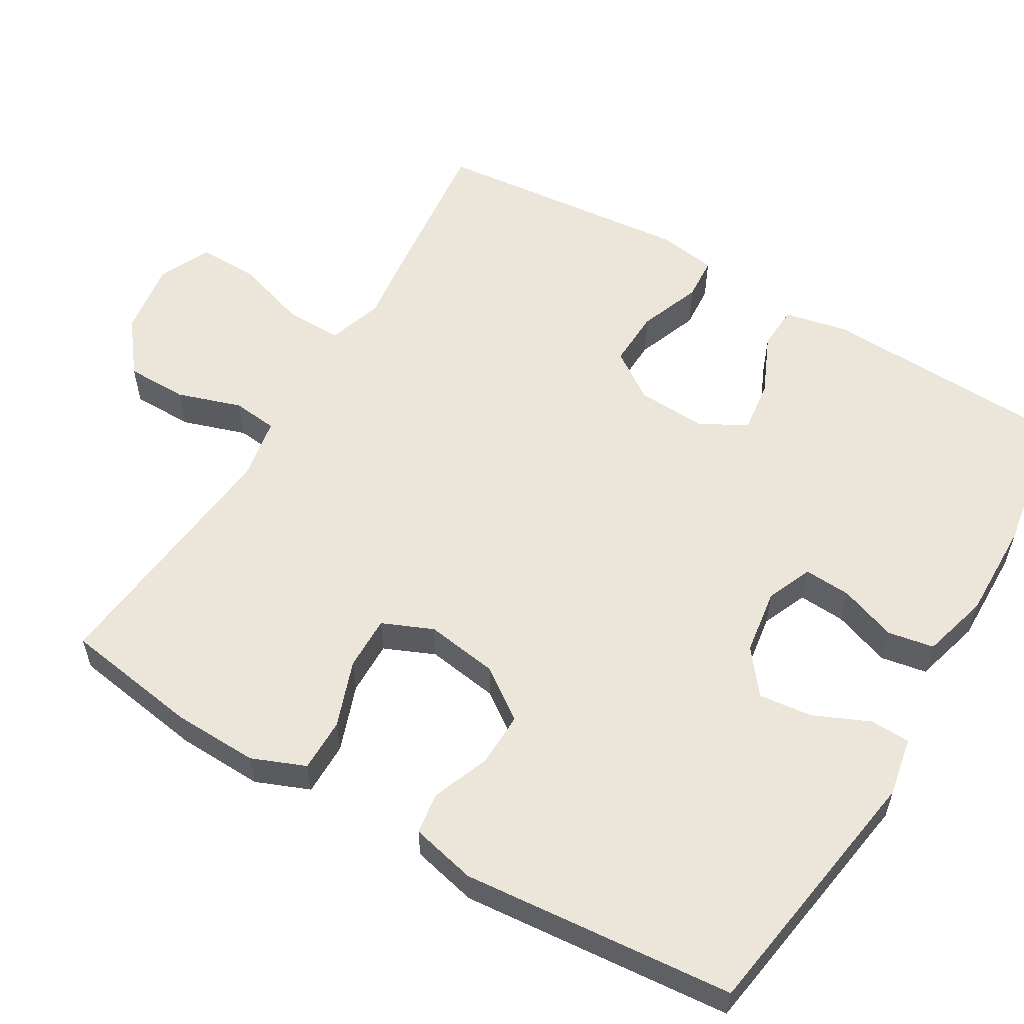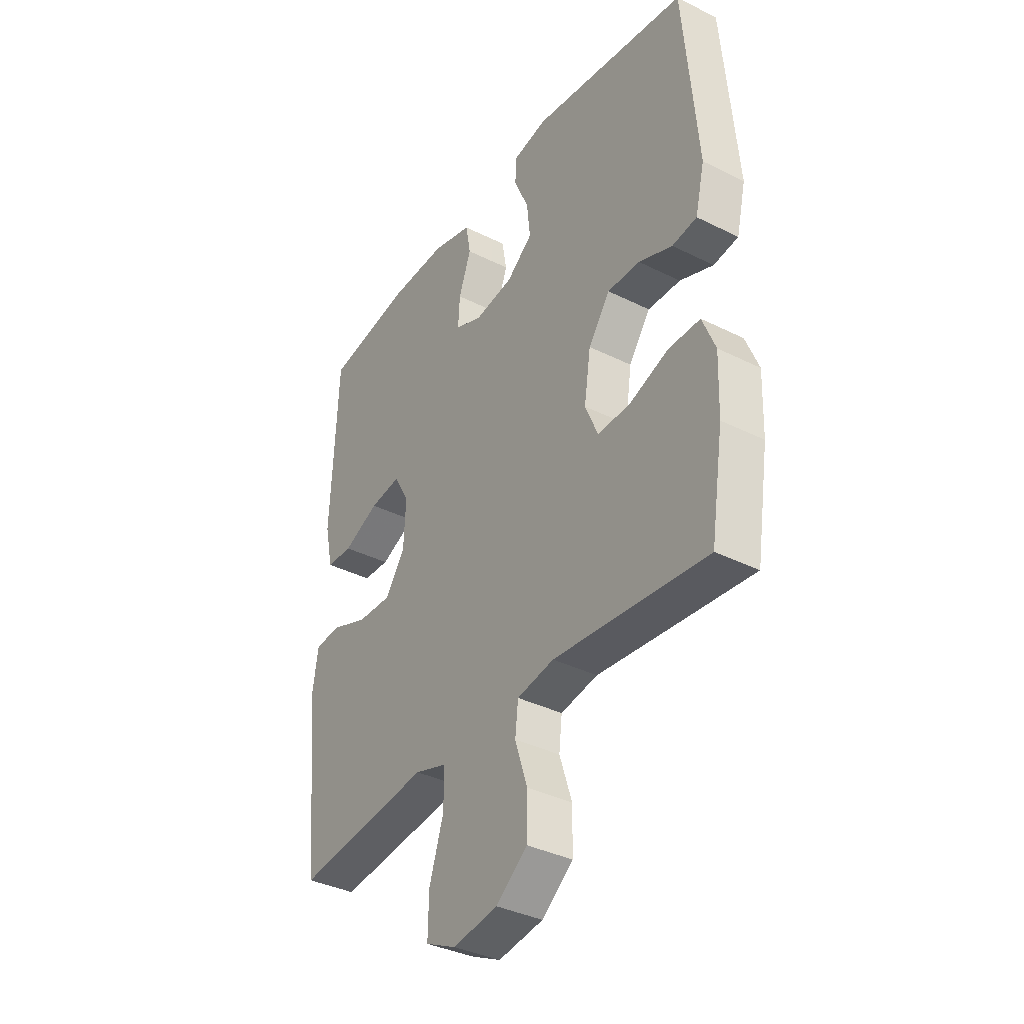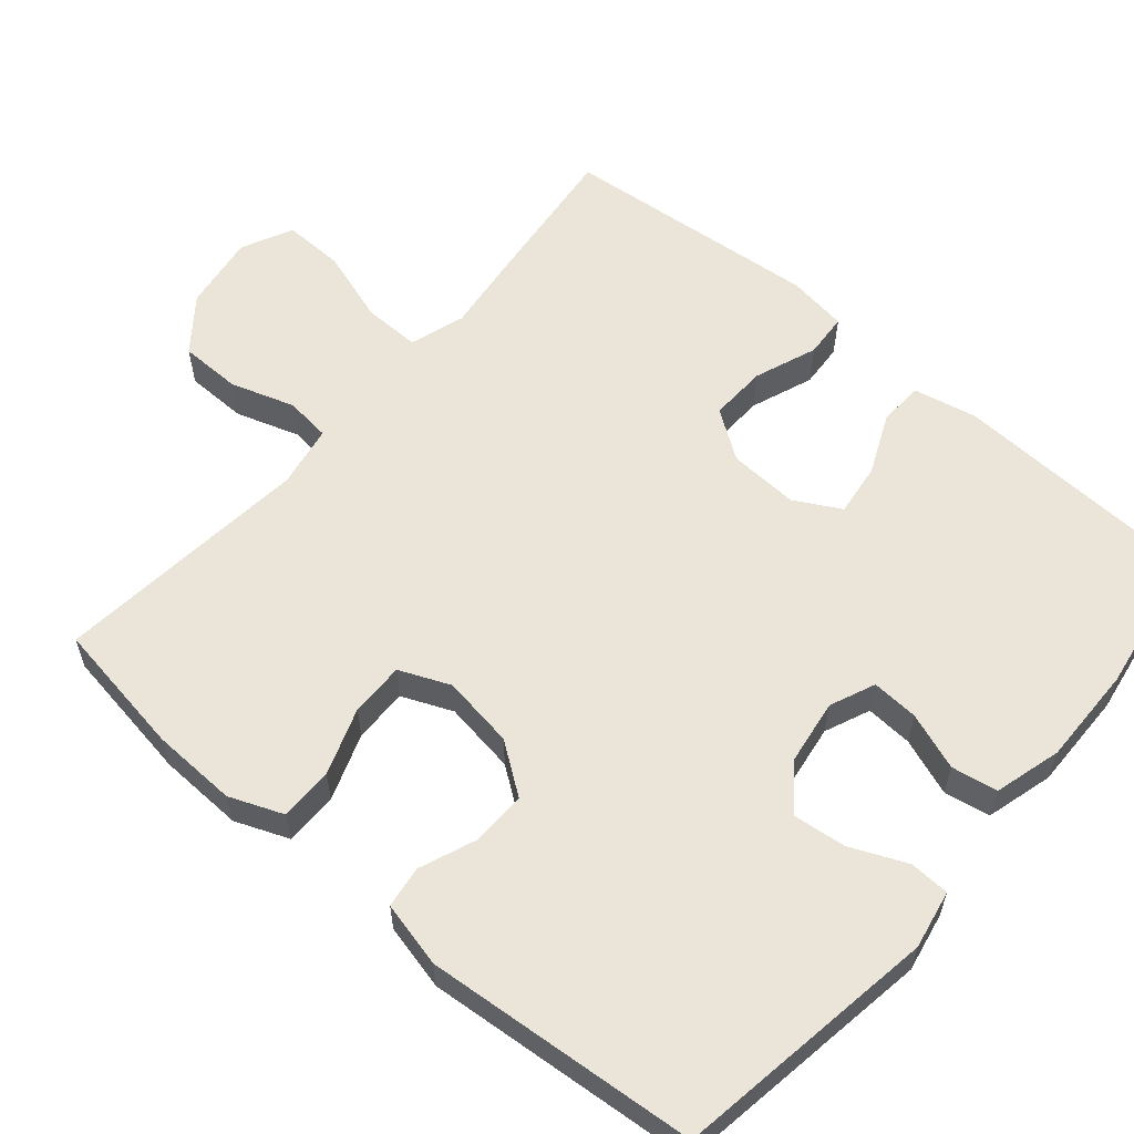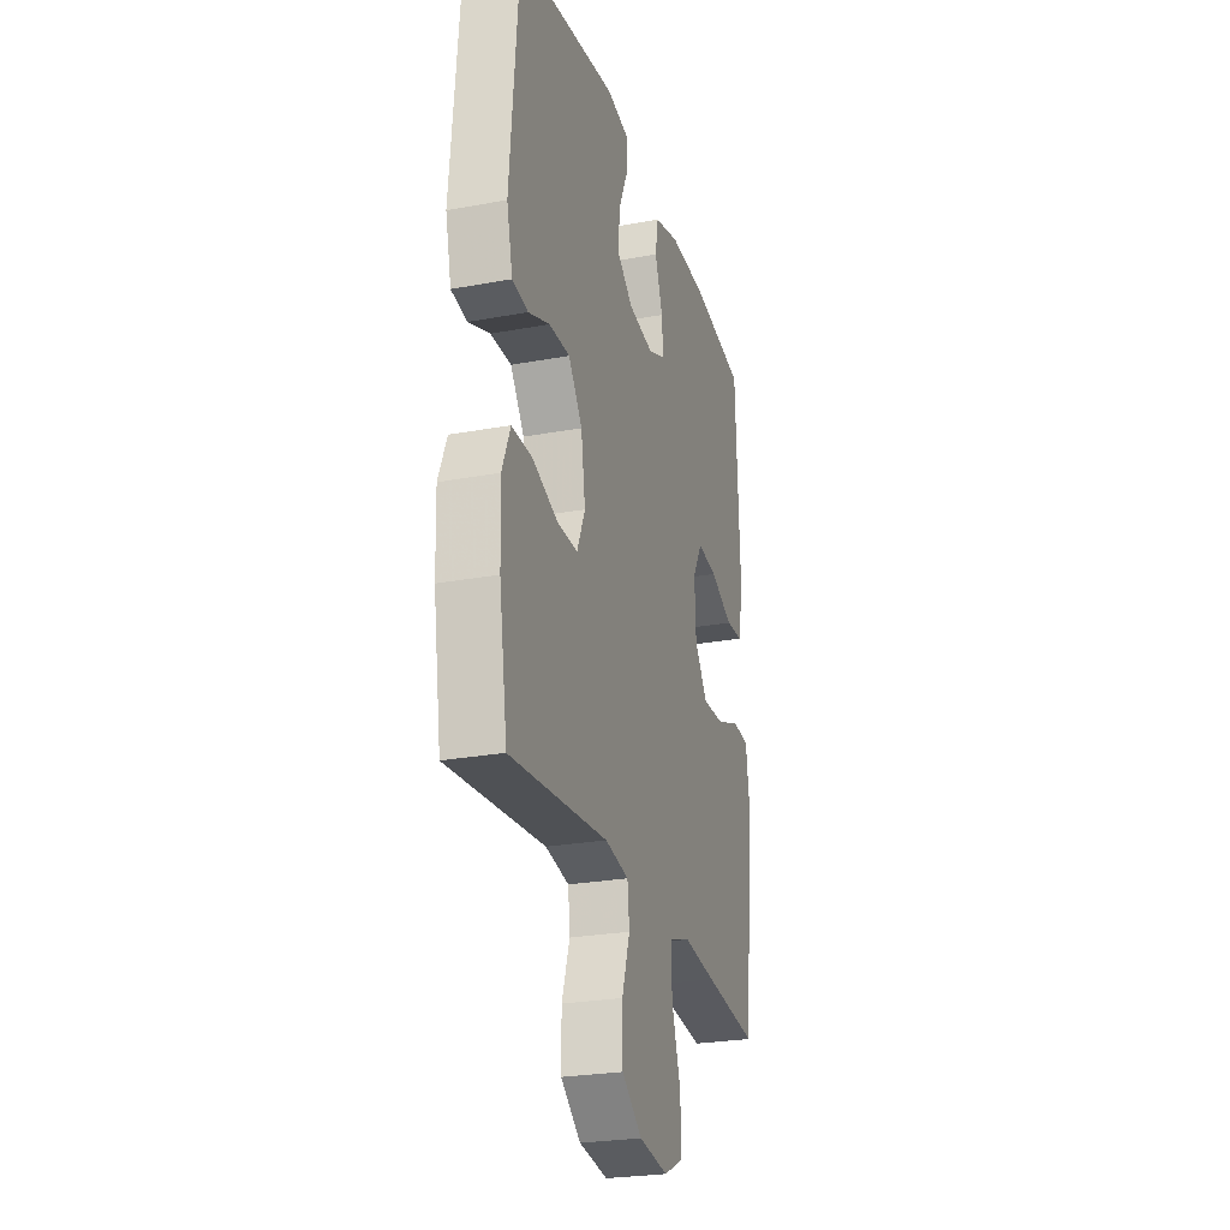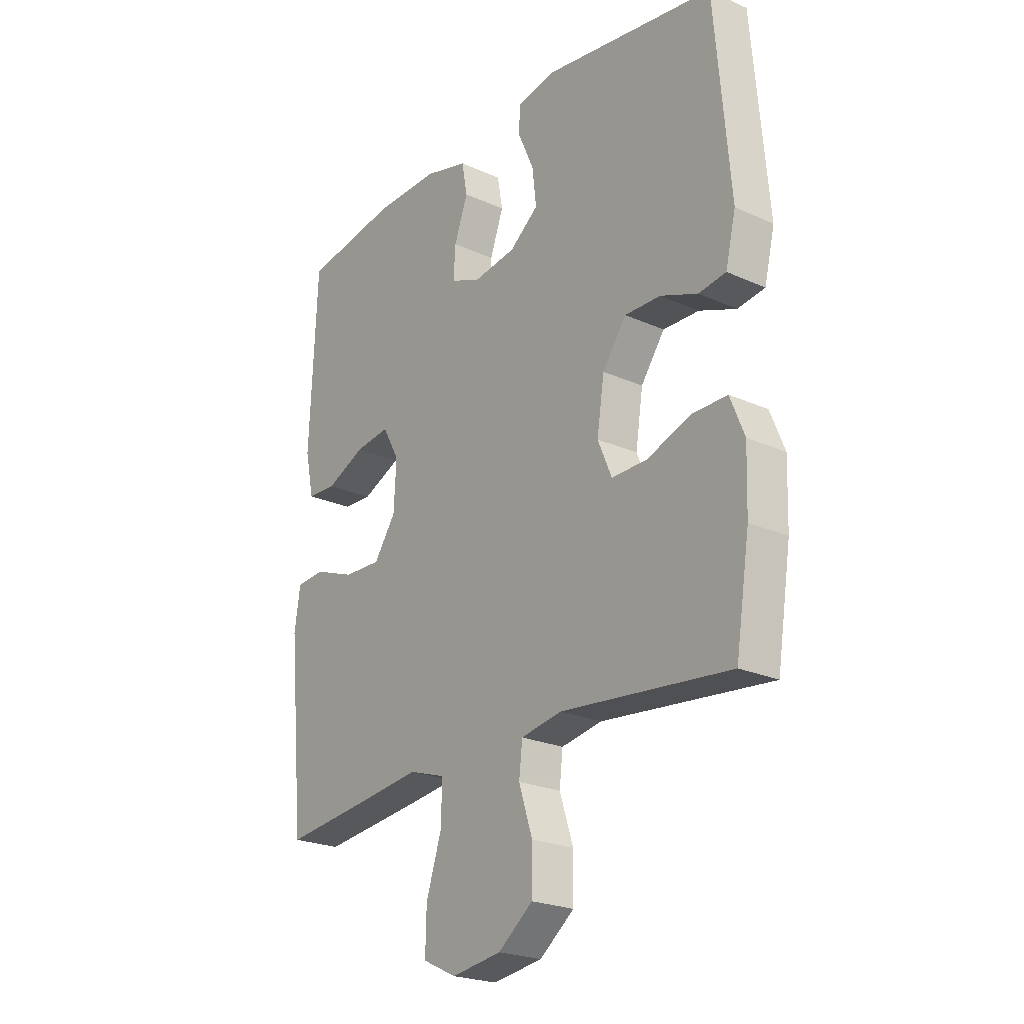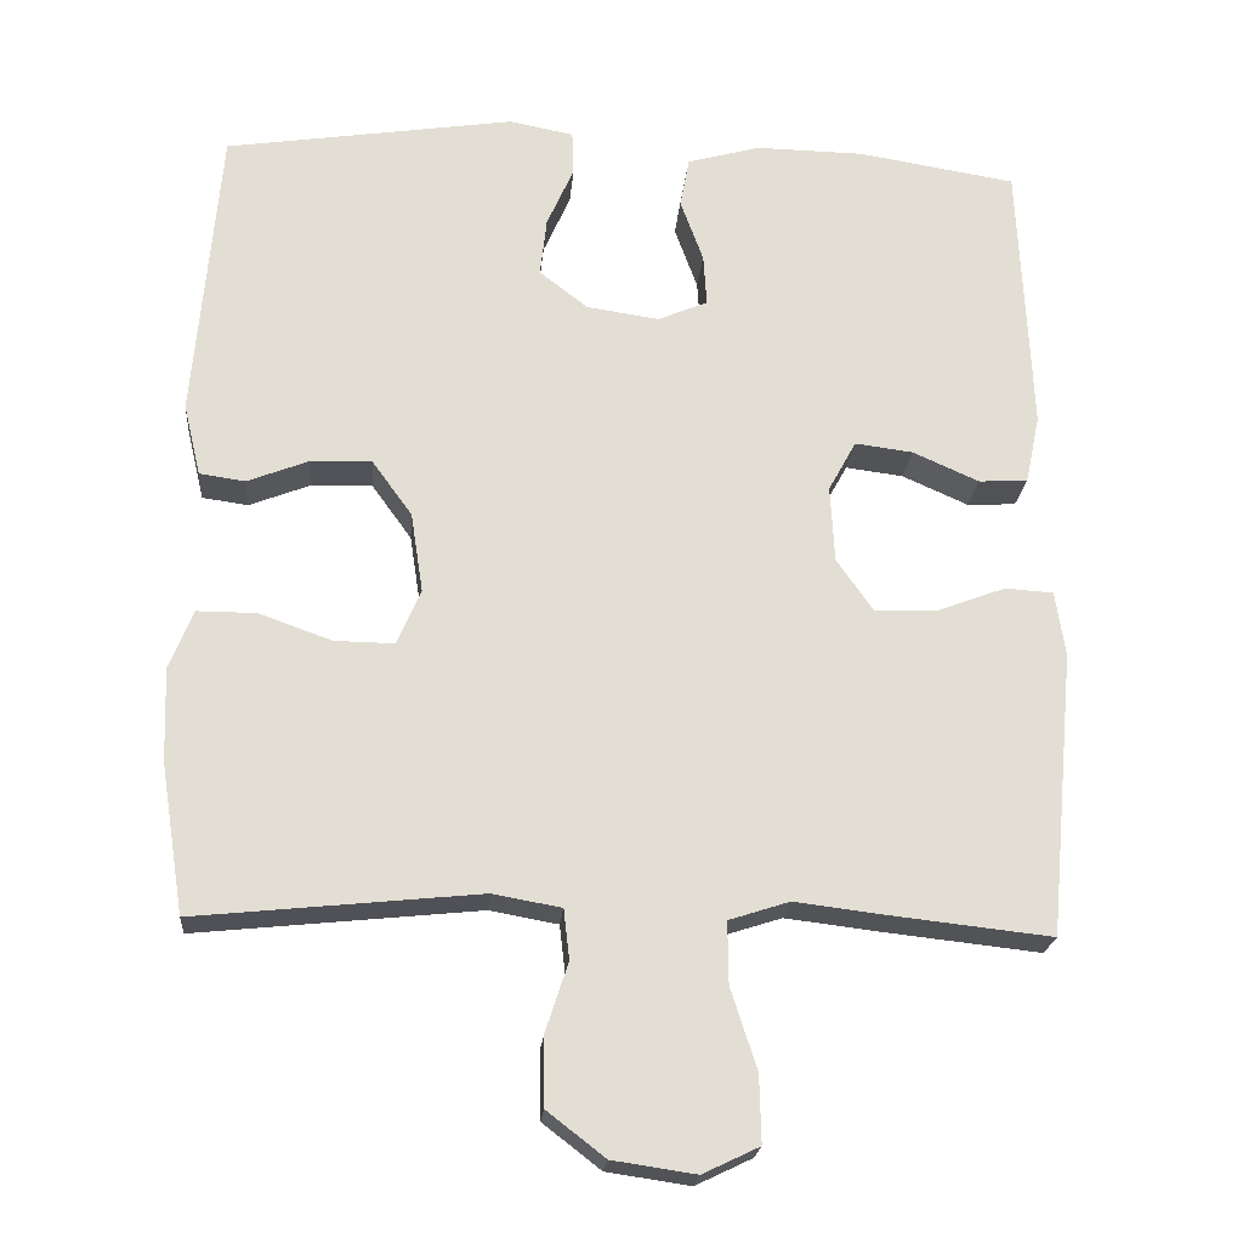
<metadata>
{"format":"obj","ext":"obj","renderer":"f3d","projection":"perspective","resolution":1024,"background":"white","views":[{"elev":56.8,"azim":-59.5,"up":"+Y"},{"elev":-36.8,"azim":-122.9,"up":"+Z"},{"elev":58.9,"azim":-49.5,"up":"+Y"},{"elev":-25.8,"azim":-73.6,"up":"+Z"},{"elev":-23.3,"azim":-127.3,"up":"+Z"},{"elev":-21.8,"azim":-4.9,"up":"+Z"}]}
</metadata>
<code>
v -0.5 0.07 0.5
v -0.145 0.07 0.555
v -0.066 0.07 0.54
v -0.064 0.07 0.486
v -0.097 0.07 0.411
v -0.105 0.07 0.339
v -0.046 0.07 0.293
v 0.043 0.07 0.28
v 0.104 0.07 0.306
v 0.1 0.07 0.369
v 0.072 0.07 0.446
v 0.083 0.07 0.508
v 0.173 0.07 0.533
v 0.306 0.07 0.531
v 0.5 0.07 0.5
v 0.515 0.07 0.162
v 0.497 0.07 0.077
v 0.437 0.07 0.074
v 0.356 0.07 0.11
v 0.285 0.07 0.119
v 0.251 0.07 0.057
v 0.256 0.07 -0.037
v 0.301 0.07 -0.102
v 0.378 0.07 -0.099
v 0.462 0.07 -0.067
v 0.521 0.07 -0.071
v 0.533 0.07 -0.151
v 0.5 0.07 -0.5
v 0.308 0.07 -0.479
v 0.192 0.07 -0.465
v 0.118 0.07 -0.489
v 0.119 0.07 -0.565
v 0.151 0.07 -0.664
v 0.153 0.07 -0.746
v 0.084 0.07 -0.779
v -0.018 0.07 -0.764
v -0.089 0.07 -0.709
v -0.09 0.07 -0.626
v -0.062 0.07 -0.54
v -0.069 0.07 -0.479
v -0.153 0.07 -0.464
v -0.5 0.07 -0.5
v -0.529 0.07 -0.317
v -0.533 0.07 -0.202
v -0.504 0.07 -0.13
v -0.432 0.07 -0.13
v -0.342 0.07 -0.162
v -0.269 0.07 -0.163
v -0.24 0.07 -0.095
v -0.255 0.07 0.003
v -0.304 0.07 0.071
v -0.378 0.07 0.069
v -0.454 0.07 0.039
v -0.51 0.07 0.047
v -0.531 0.07 0.135
v -0.5 0 0.5
v -0.145 0 0.555
v -0.066 0 0.54
v -0.064 0 0.486
v -0.097 0 0.411
v -0.105 0 0.339
v -0.046 0 0.293
v 0.043 0 0.28
v 0.104 0 0.306
v 0.1 0 0.369
v 0.072 0 0.446
v 0.083 0 0.508
v 0.173 0 0.533
v 0.306 0 0.531
v 0.5 0 0.5
v 0.515 0 0.162
v 0.497 0 0.077
v 0.437 0 0.074
v 0.356 0 0.11
v 0.285 0 0.119
v 0.251 0 0.057
v 0.256 0 -0.037
v 0.301 0 -0.102
v 0.378 0 -0.099
v 0.462 0 -0.067
v 0.521 0 -0.071
v 0.533 0 -0.151
v 0.5 0 -0.5
v 0.308 0 -0.479
v 0.192 0 -0.465
v 0.118 0 -0.489
v 0.119 0 -0.565
v 0.151 0 -0.664
v 0.153 0 -0.746
v 0.084 0 -0.779
v -0.018 0 -0.764
v -0.089 0 -0.709
v -0.09 0 -0.626
v -0.062 0 -0.54
v -0.069 0 -0.479
v -0.153 0 -0.464
v -0.5 0 -0.5
v -0.529 0 -0.317
v -0.533 0 -0.202
v -0.504 0 -0.13
v -0.432 0 -0.13
v -0.342 0 -0.162
v -0.269 0 -0.163
v -0.24 0 -0.095
v -0.255 0 0.003
v -0.304 0 0.071
v -0.378 0 0.069
v -0.454 0 0.039
v -0.51 0 0.047
v -0.531 0 0.135
f 3 4 5
f 2 3 5
f 1 2 5
f 55 1 5
f 54 55 5
f 53 54 5
f 52 53 5
f 51 52 5 6
f 50 51 6 7
f 49 50 7 8
f 48 49 8 9
f 45 46 47
f 44 45 47
f 43 44 47
f 42 43 47
f 41 42 47
f 40 41 47 48
f 37 38 39
f 36 37 39
f 35 36 39
f 34 35 39
f 33 34 39
f 32 33 39
f 31 32 39 40
f 40 48 9
f 31 40 9
f 30 31 9
f 28 29 30
f 27 28 30
f 26 27 30
f 25 26 30
f 24 25 30
f 17 18 19
f 16 17 19
f 15 16 19
f 14 15 19
f 13 14 19
f 12 13 19
f 11 12 19
f 10 11 19
f 10 19 20
f 9 10 20 21
f 23 24 30
f 22 23 30
f 9 21 22 30
f 60 59 58
f 60 58 57
f 60 57 56
f 60 56 110
f 60 110 109
f 60 109 108
f 60 108 107
f 61 60 107 106
f 62 61 106 105
f 63 62 105 104
f 64 63 104 103
f 102 101 100
f 102 100 99
f 102 99 98
f 102 98 97
f 102 97 96
f 103 102 96 95
f 94 93 92
f 94 92 91
f 94 91 90
f 94 90 89
f 94 89 88
f 94 88 87
f 95 94 87 86
f 64 103 95
f 64 95 86
f 64 86 85
f 85 84 83
f 85 83 82
f 85 82 81
f 85 81 80
f 85 80 79
f 74 73 72
f 74 72 71
f 74 71 70
f 74 70 69
f 74 69 68
f 74 68 67
f 74 67 66
f 74 66 65
f 75 74 65
f 76 75 65 64
f 85 79 78
f 85 78 77
f 85 77 76 64
f 1 56 57 2
f 2 57 58 3
f 3 58 59 4
f 4 59 60 5
f 5 60 61 6
f 6 61 62 7
f 7 62 63 8
f 8 63 64 9
f 9 64 65 10
f 10 65 66 11
f 11 66 67 12
f 12 67 68 13
f 13 68 69 14
f 14 69 70 15
f 15 70 71 16
f 16 71 72 17
f 17 72 73 18
f 18 73 74 19
f 19 74 75 20
f 20 75 76 21
f 21 76 77 22
f 22 77 78 23
f 23 78 79 24
f 24 79 80 25
f 25 80 81 26
f 26 81 82 27
f 27 82 83 28
f 28 83 84 29
f 29 84 85 30
f 30 85 86 31
f 31 86 87 32
f 32 87 88 33
f 33 88 89 34
f 34 89 90 35
f 35 90 91 36
f 36 91 92 37
f 37 92 93 38
f 38 93 94 39
f 39 94 95 40
f 40 95 96 41
f 41 96 97 42
f 42 97 98 43
f 43 98 99 44
f 44 99 100 45
f 45 100 101 46
f 46 101 102 47
f 47 102 103 48
f 48 103 104 49
f 49 104 105 50
f 50 105 106 51
f 51 106 107 52
f 52 107 108 53
f 53 108 109 54
f 54 109 110 55
f 55 110 56 1

</code>
